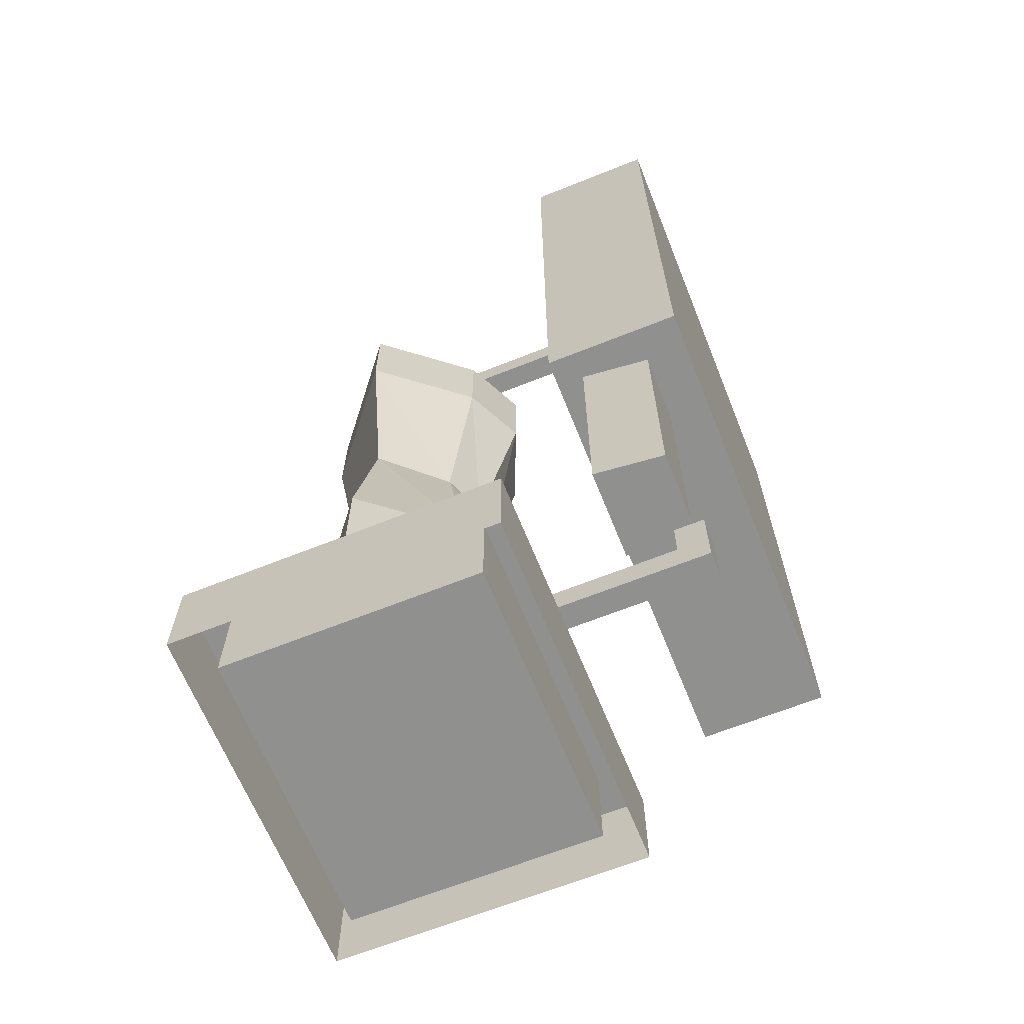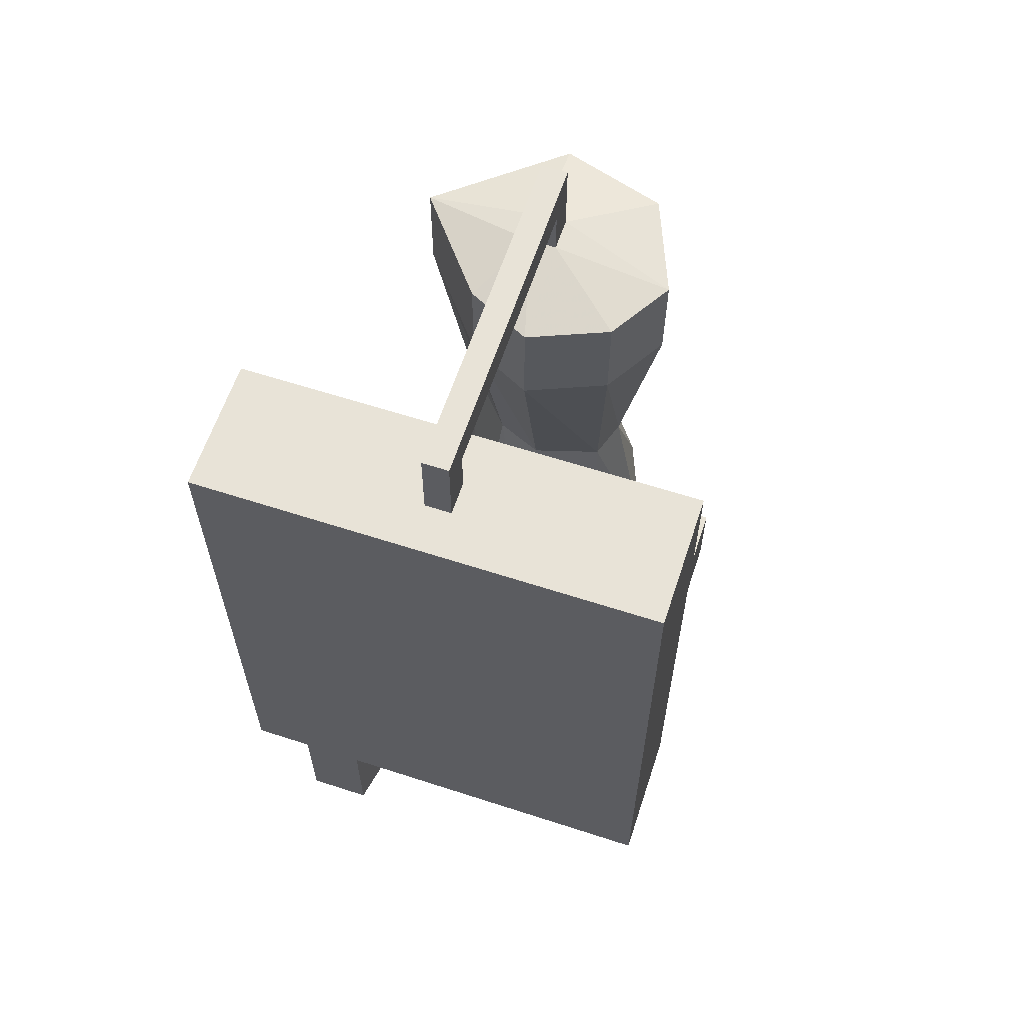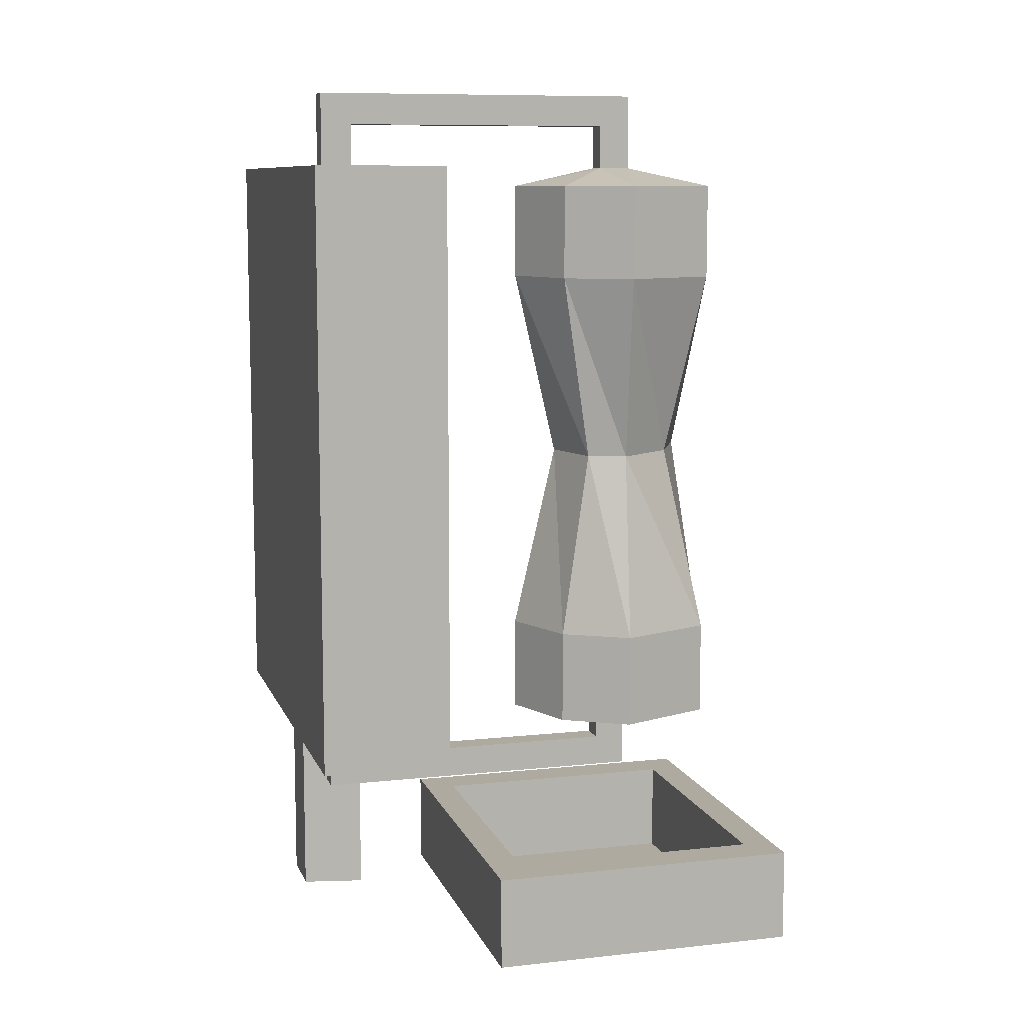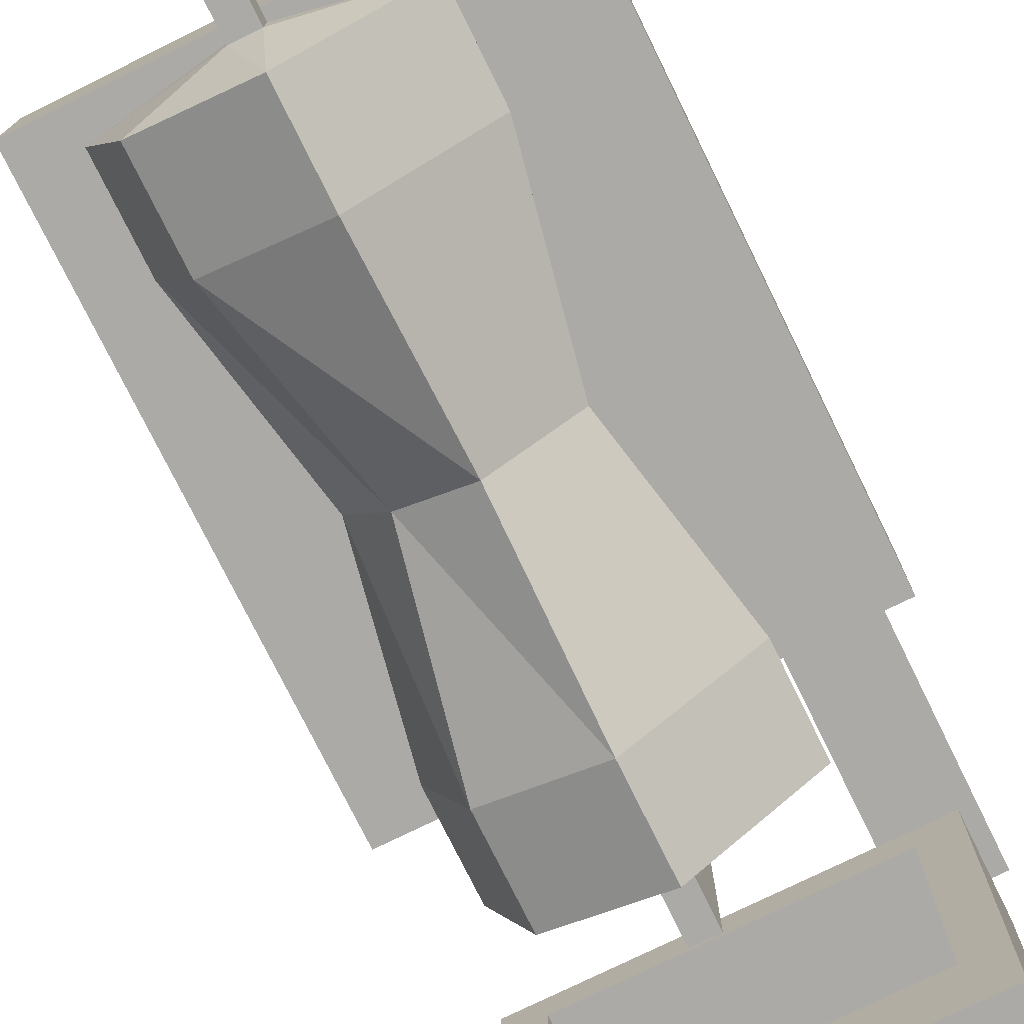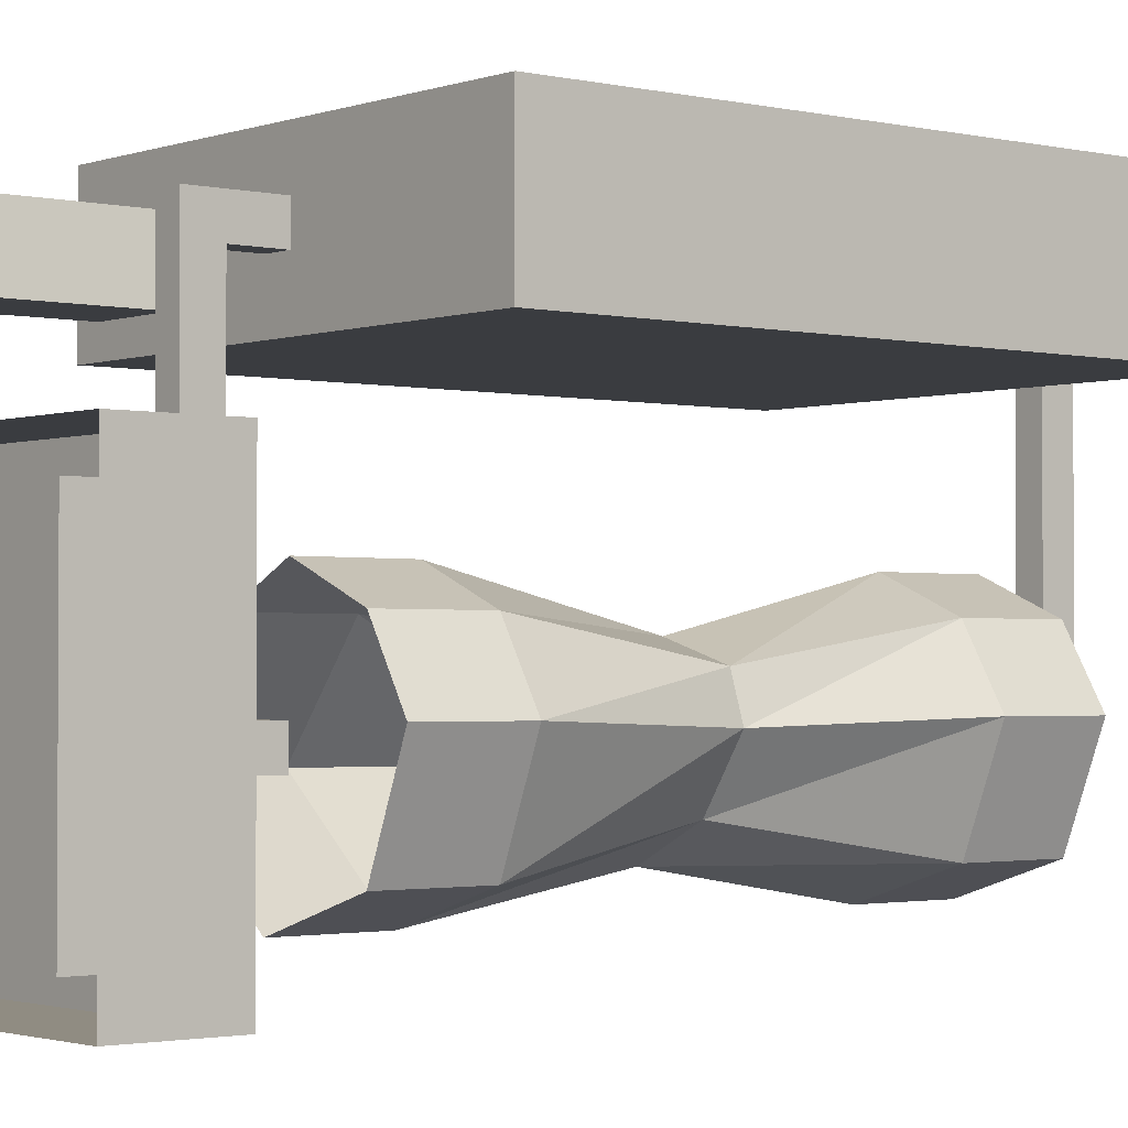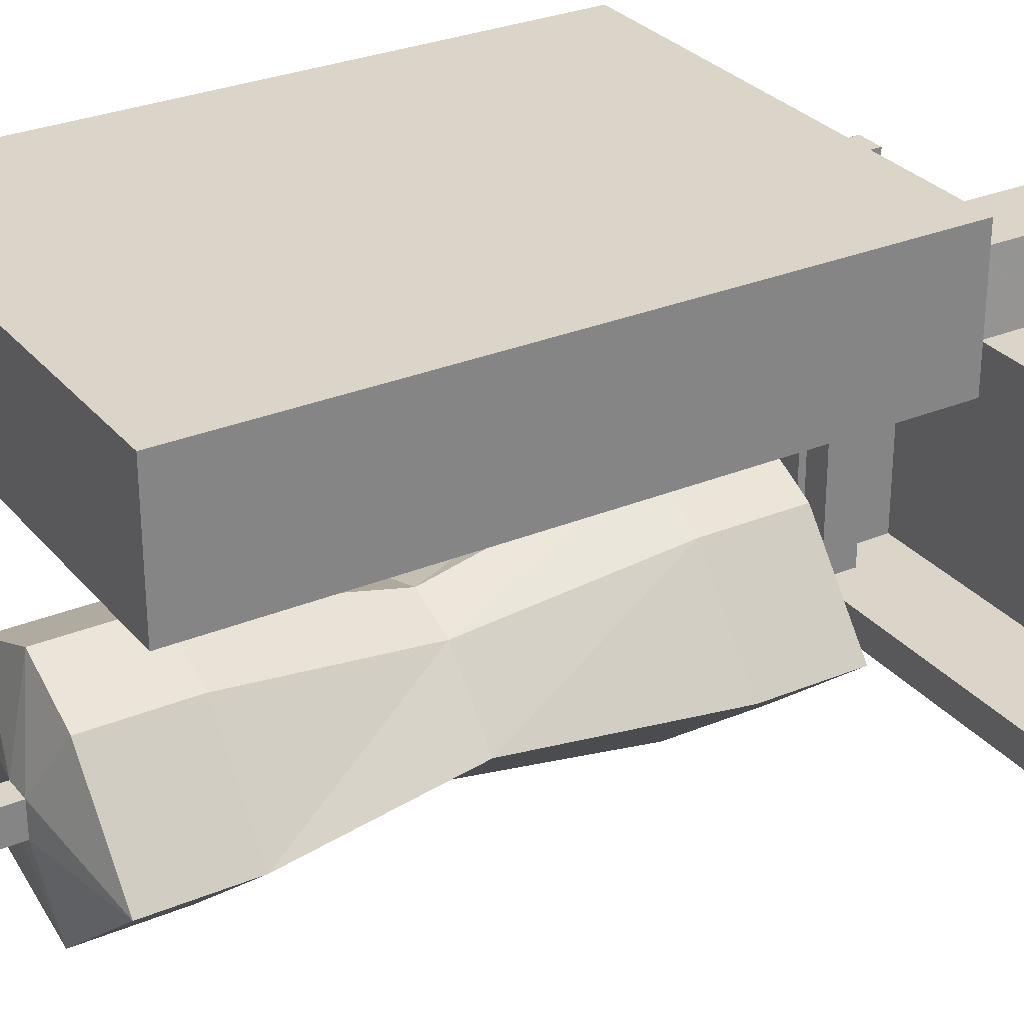
<metadata>
{"format":"obj","ext":"obj","renderer":"f3d","projection":"perspective","resolution":1024,"background":"white","views":[{"elev":-65.6,"azim":-68.1,"up":"+Y"},{"elev":61.7,"azim":18.3,"up":"+Y"},{"elev":9.4,"azim":74.2,"up":"+Y"},{"elev":-75.8,"azim":-153.8,"up":"+Z"},{"elev":-1.9,"azim":50.7,"up":"+Z"},{"elev":29.3,"azim":-121.6,"up":"+Z"}]}
</metadata>
<code>
v 0.1562 0.9922 0.07031
v 0.01562 1.016 0.07031
v 0.01562 1.016 0.03125
v 0.1094 0.9922 -0.04688
v 0.1094 0.875 -0.04688
v 0.1562 0.875 0.07031
v 0.1094 0.9922 0.1484
v 0.01562 0.9922 0.1875
v -0.01562 1.016 0.07031
v -0.01562 1.07 0.07031
v 0.01562 1.07 0.07031
v 0.01562 1.07 0.03125
v -0.01562 1.016 0.03125
v -0.01562 0.9922 -0.08594
v -0.01562 0.875 -0.08594
v -0.01562 0.6406 -0.04688
v 0.0625 0.6406 -0.007812
v 0.1094 0.6406 0.0625
v 0.1094 0.875 0.1484
v 0.01562 0.875 0.1875
v -0.0625 0.9922 0.1484
v -0.1562 0.9922 0.03125
v -0.01562 1.07 0.03125
v -0.01562 1.109 0.03125
v -0.01562 1.109 0.07031
v -0.01562 1.109 0.4062
v -0.01562 1.07 0.4062
v 0.01562 1.07 0.4062
v 0.01562 1.109 0.07031
v 0.01562 1.109 0.03125
v -0.1562 0.875 0.03125
v -0.1094 0.6406 0.03125
v -0.1562 0.4062 0.03125
v -0.01562 0.4062 -0.08594
v 0.1094 0.4062 -0.04688
v 0.1562 0.4062 0.07031
v 0.09375 0.6406 0.1094
v 0.01562 0.6406 0.1328
v -0.0625 0.875 0.1484
v -0.03906 0.6406 0.1094
v -0.0625 0.4062 0.1484
v -0.0625 0.2891 0.1484
v -0.1562 0.2891 0.03125
v -0.01562 0.2891 -0.08594
v 0.1094 0.2891 -0.04688
v 0.1562 0.2891 0.07031
v 0.1094 0.4062 0.1484
v 0.01562 0.4062 0.1875
v 0.1094 0.2891 0.1484
v 0.01562 0.2891 0.1875
v 0.1797 0 0.2266
v -0.1797 0 0.2266
v -0.1797 0 -0.08594
v 0.1797 0 -0.08594
v 0.1797 0.1172 -0.08594
v 0.1797 0.1172 0.2266
v -0.1797 0.1172 0.2266
v -0.1797 0.1172 -0.08594
v 0.2266 0.1172 -0.125
v 0.2266 0.1172 0.2656
v -0.2266 0.1172 0.2656
v -0.2266 0.1172 -0.125
v -0.2266 0 -0.125
v 0.2266 0 -0.125
v 0.2266 0 0.2656
v -0.2266 0 0.2656
v 0.01562 1.016 0.4453
v -0.01562 1.016 0.4453
v -0.01562 1.07 0.4453
v 0.01562 1.07 0.4453
v 0.01562 1.016 0.4062
v -0.01562 1.016 0.4062
v -0.01562 1.109 0.4453
v 0.01562 1.109 0.4453
v 0.01562 1.109 0.4062
v -0.01562 0.2344 0.4453
v -0.01562 0.2891 0.4453
v 0.01562 0.2891 0.4453
v 0.01562 0.2344 0.4453
v 0.01562 0.1953 0.4453
v -0.01562 0.1953 0.4453
v -0.01562 0.2344 0.4062
v -0.01562 0.2891 0.4062
v 0.01562 0.2344 0.4062
v 0.01562 0.2891 0.4062
v -0.01562 0.1953 0.07031
v -0.01562 0.1953 0.4062
v 0.01562 0.1953 0.4062
v 0.01562 0.1953 0.07031
v 0.01562 0.1953 0.03125
v -0.01562 0.1953 0.03125
v -0.01562 0.2344 0.03125
v -0.01562 0.2344 0.07031
v 0.01562 0.2344 0.07031
v 0.01562 0.2344 0.03125
v -0.01562 0.2891 0.03125
v -0.01562 0.2891 0.07031
v 0.01562 0.2891 0.07031
v 0.01562 0.2891 0.03125
v -0.2422 0.3125 0.3438
v -0.01562 0.3125 0.3438
v -0.01562 0.9922 0.3438
v -0.2422 0.9922 0.3438
v 0.01562 0.3125 0.3438
v 0.2422 0.3125 0.3438
v 0.2422 0.9922 0.3438
v 0.01562 0.9922 0.3438
v -0.2109 0.3125 0.3438
v -0.1875 0.3125 0.3438
v -0.1875 0.9922 0.3438
v -0.2109 0.9922 0.3438
v -0.1641 0.3125 0.3438
v -0.1406 0.3125 0.3438
v -0.1406 0.9922 0.3438
v -0.1641 0.9922 0.3438
v -0.1172 0.3125 0.3438
v -0.09375 0.3125 0.3438
v -0.09375 0.9922 0.3438
v -0.1172 0.9922 0.3438
v -0.07031 0.3125 0.3438
v -0.04688 0.3125 0.3438
v -0.04688 0.9922 0.3438
v -0.07031 0.9922 0.3438
v 0.04688 0.3125 0.3438
v 0.07031 0.3125 0.3438
v 0.07031 0.9922 0.3438
v 0.04688 0.9922 0.3438
v 0.09375 0.3125 0.3438
v 0.1172 0.3125 0.3438
v 0.1172 0.9922 0.3438
v 0.09375 0.9922 0.3438
v 0.1406 0.3125 0.3438
v 0.1641 0.3125 0.3438
v 0.1641 0.9922 0.3438
v 0.1406 0.9922 0.3438
v 0.1875 0.3125 0.3438
v 0.2109 0.3125 0.3438
v 0.2109 0.9922 0.3438
v 0.1875 0.9922 0.3438
v -0.1562 0 0.4531
v -0.2344 0 0.4531
v -0.2344 0.2891 0.4531
v -0.1562 0.2891 0.4531
v -0.1406 0 0.375
v -0.2422 0 0.375
v -0.2422 0.2891 0.375
v -0.1406 0.2891 0.375
v 0.2734 1.016 0.5
v 0.2734 1.016 0.3438
v 0.2734 0.2891 0.3438
v 0.2734 0.2891 0.5
v -0.2734 1.016 0.5
v -0.2734 1.016 0.3438
v -0.2734 0.2891 0.3438
v -0.2734 0.2891 0.5
f 1 2 3
f 1 3 4
f 1 4 5
f 1 5 6
f 1 6 7
f 1 7 2
f 2 7 8
f 2 8 9
f 2 9 10
f 2 10 11
f 2 11 3
f 3 11 12
f 3 12 13
f 3 13 14
f 3 14 4
f 4 14 15
f 4 15 5
f 5 15 16
f 5 16 17
f 5 17 6
f 6 17 18
f 6 18 19
f 6 19 7
f 7 19 8
f 8 19 20
f 8 20 21
f 8 21 9
f 9 21 22
f 9 22 13
f 9 13 23
f 9 23 10
f 10 23 24
f 10 24 25
f 10 25 26
f 10 26 27
f 10 27 11
f 11 27 28
f 11 28 29
f 11 29 30
f 11 30 12
f 12 30 23
f 12 23 13
f 22 14 13
f 14 22 31
f 14 31 15
f 15 31 32
f 15 32 16
f 16 32 33
f 16 33 34
f 16 34 17
f 17 34 35
f 17 35 18
f 18 35 36
f 18 36 37
f 18 37 19
f 19 37 20
f 20 37 38
f 20 38 39
f 20 39 21
f 21 39 22
f 22 39 31
f 31 39 40
f 31 40 32
f 32 40 41
f 32 41 33
f 33 41 42
f 33 42 43
f 33 43 34
f 34 43 44
f 34 44 35
f 35 44 45
f 35 45 36
f 36 45 46
f 36 46 47
f 36 47 37
f 37 47 38
f 38 47 48
f 38 48 40
f 38 40 39
f 46 49 47
f 47 49 48
f 48 49 50
f 48 50 41
f 48 41 40
f 50 42 41
f 51 52 53
f 51 53 54
f 51 54 55
f 51 55 56
f 51 56 52
f 52 56 57
f 52 57 53
f 53 57 58
f 53 58 54
f 54 58 55
f 55 58 59
f 55 59 56
f 56 59 60
f 56 60 57
f 57 60 61
f 57 61 58
f 58 61 62
f 58 62 59
f 59 62 63
f 59 63 64
f 59 64 60
f 60 64 65
f 60 65 61
f 61 65 66
f 61 66 62
f 62 66 63
f 67 68 69
f 67 69 70
f 67 70 71
f 71 70 28
f 71 28 72
f 72 28 27
f 72 27 68
f 68 27 69
f 69 27 26
f 69 26 73
f 69 73 70
f 70 73 74
f 70 74 75
f 70 75 28
f 28 75 29
f 29 75 25
f 29 25 24
f 29 24 30
f 30 24 23
f 75 26 25
f 26 75 74
f 26 74 73
f 76 77 78
f 76 78 79
f 76 79 80
f 76 80 81
f 76 81 82
f 76 82 77
f 77 82 83
f 83 82 84
f 83 84 85
f 85 84 79
f 85 79 78
f 86 87 88
f 86 88 89
f 86 89 90
f 86 90 91
f 86 91 92
f 86 92 93
f 86 93 87
f 87 93 82
f 87 82 81
f 87 81 88
f 88 81 80
f 88 80 84
f 88 84 89
f 89 84 94
f 89 94 95
f 89 95 90
f 90 95 91
f 91 95 92
f 92 95 96
f 92 96 97
f 92 97 93
f 93 97 98
f 93 98 94
f 93 94 82
f 82 94 84
f 95 99 96
f 99 95 94
f 99 94 98
f 80 79 84
f 100 101 102
f 100 102 103
f 104 105 106
f 104 106 107
f 108 109 110
f 108 110 111
f 112 113 114
f 112 114 115
f 116 117 118
f 116 118 119
f 120 121 122
f 120 122 123
f 124 125 126
f 124 126 127
f 128 129 130
f 128 130 131
f 132 133 134
f 132 134 135
f 136 137 138
f 136 138 139
f 140 141 142
f 140 142 143
f 140 143 144
f 140 144 141
f 141 144 145
f 141 145 146
f 141 146 142
f 142 146 143
f 143 146 147
f 143 147 144
f 144 147 145
f 145 147 146
f 148 149 150
f 148 150 151
f 148 151 152
f 148 152 149
f 149 152 153
f 149 153 154
f 149 154 150
f 150 154 151
f 151 154 155
f 151 155 152
f 152 155 153
f 153 155 154

</code>
